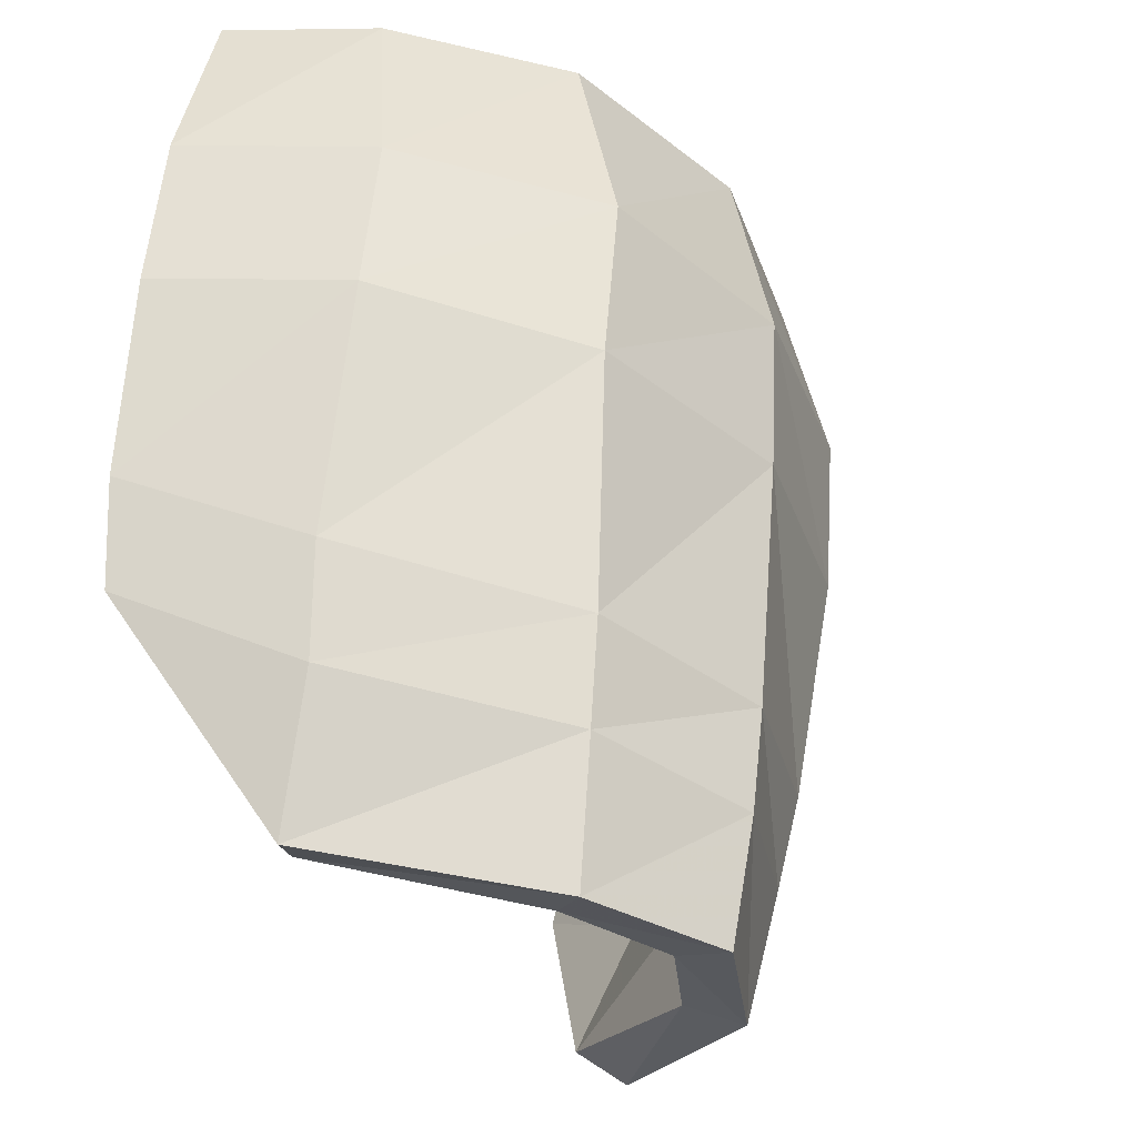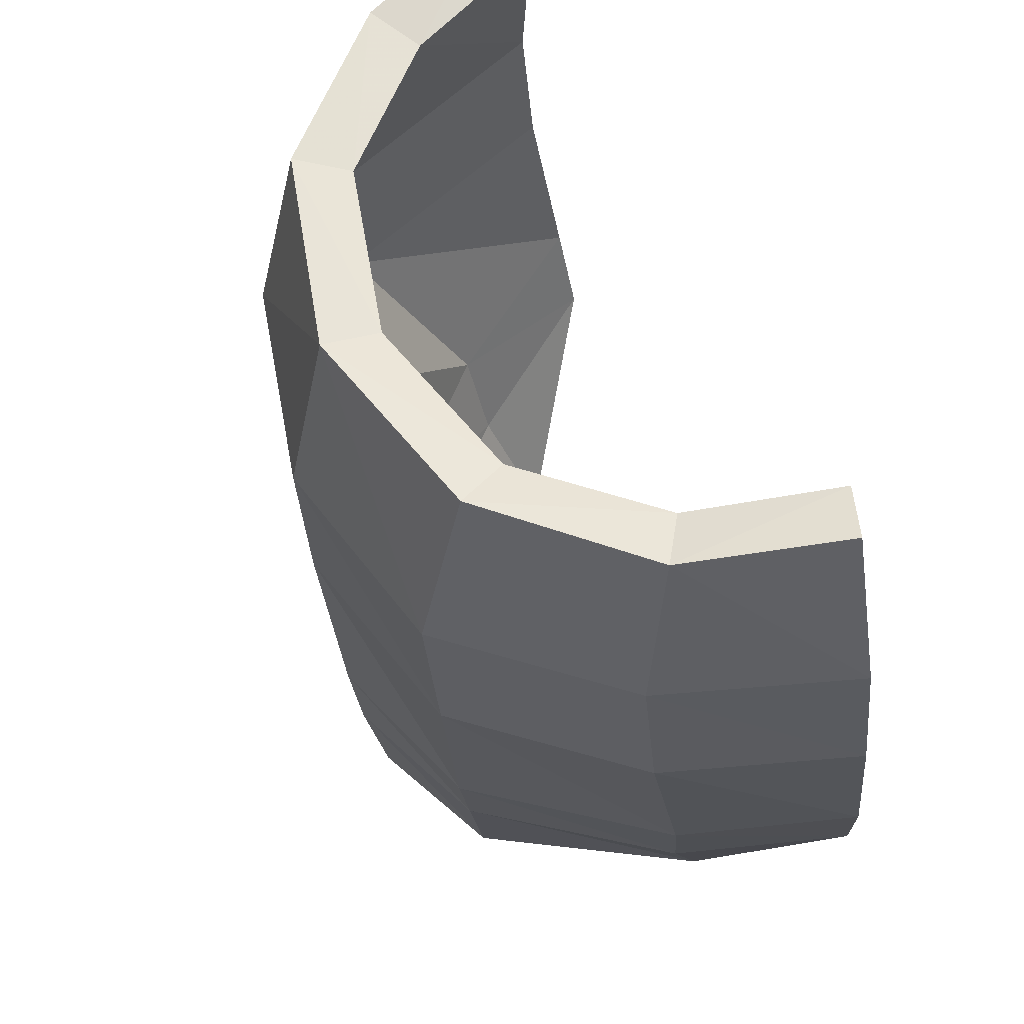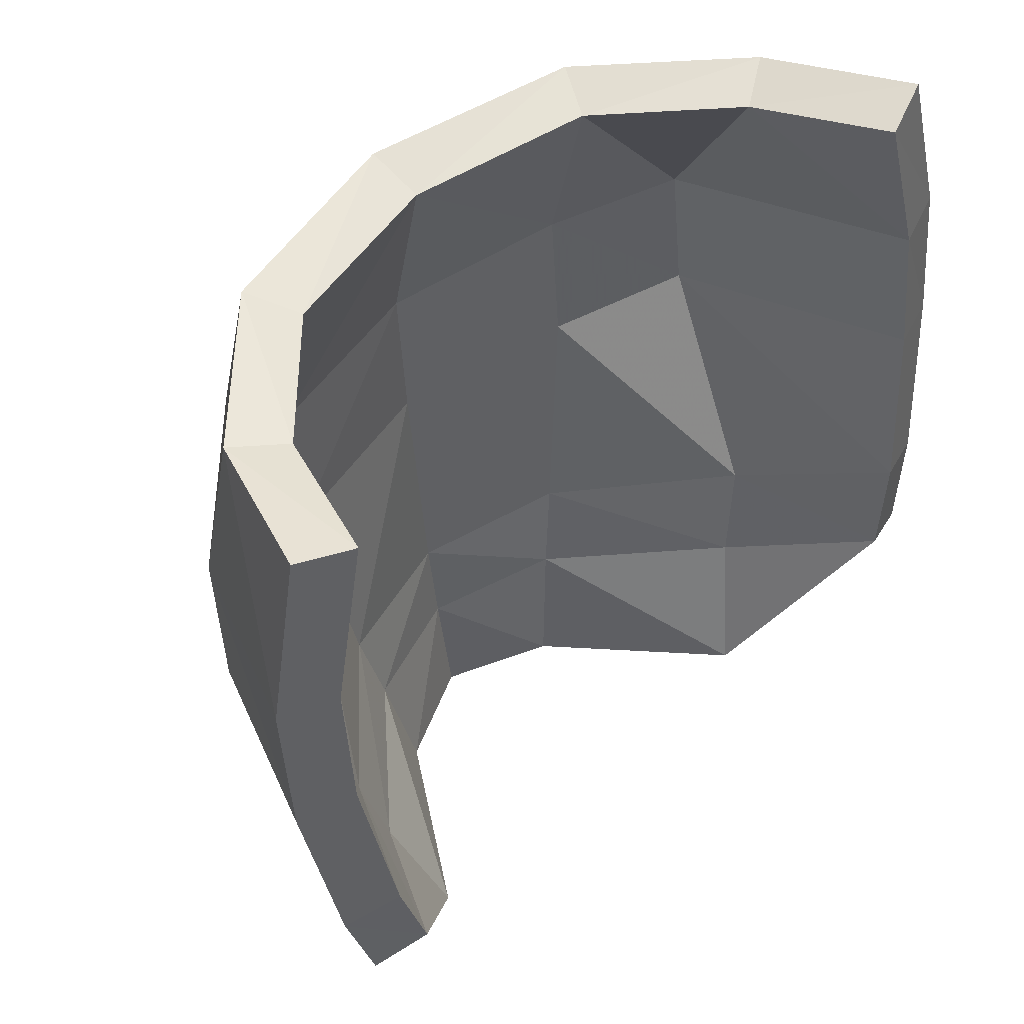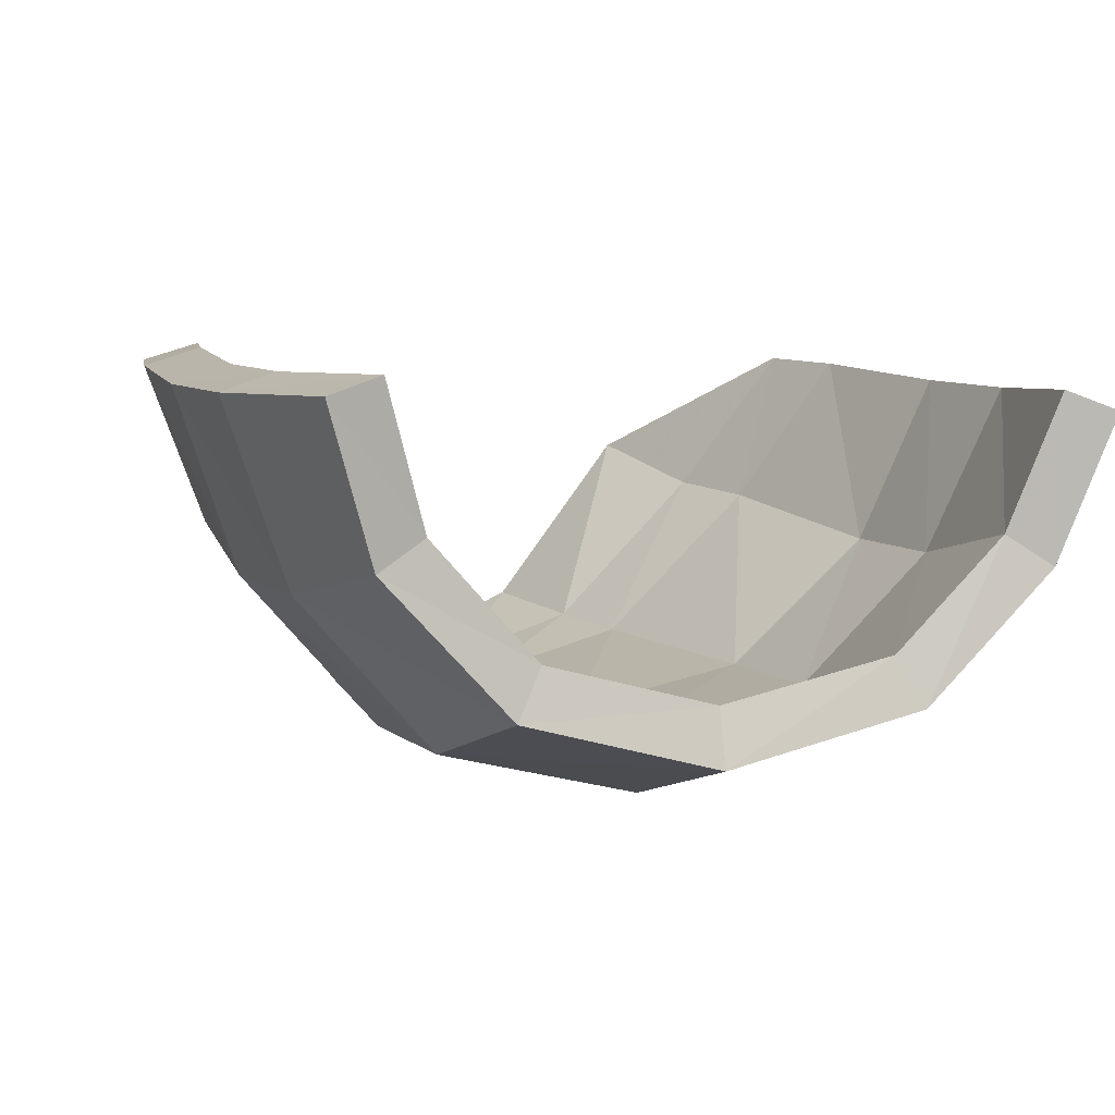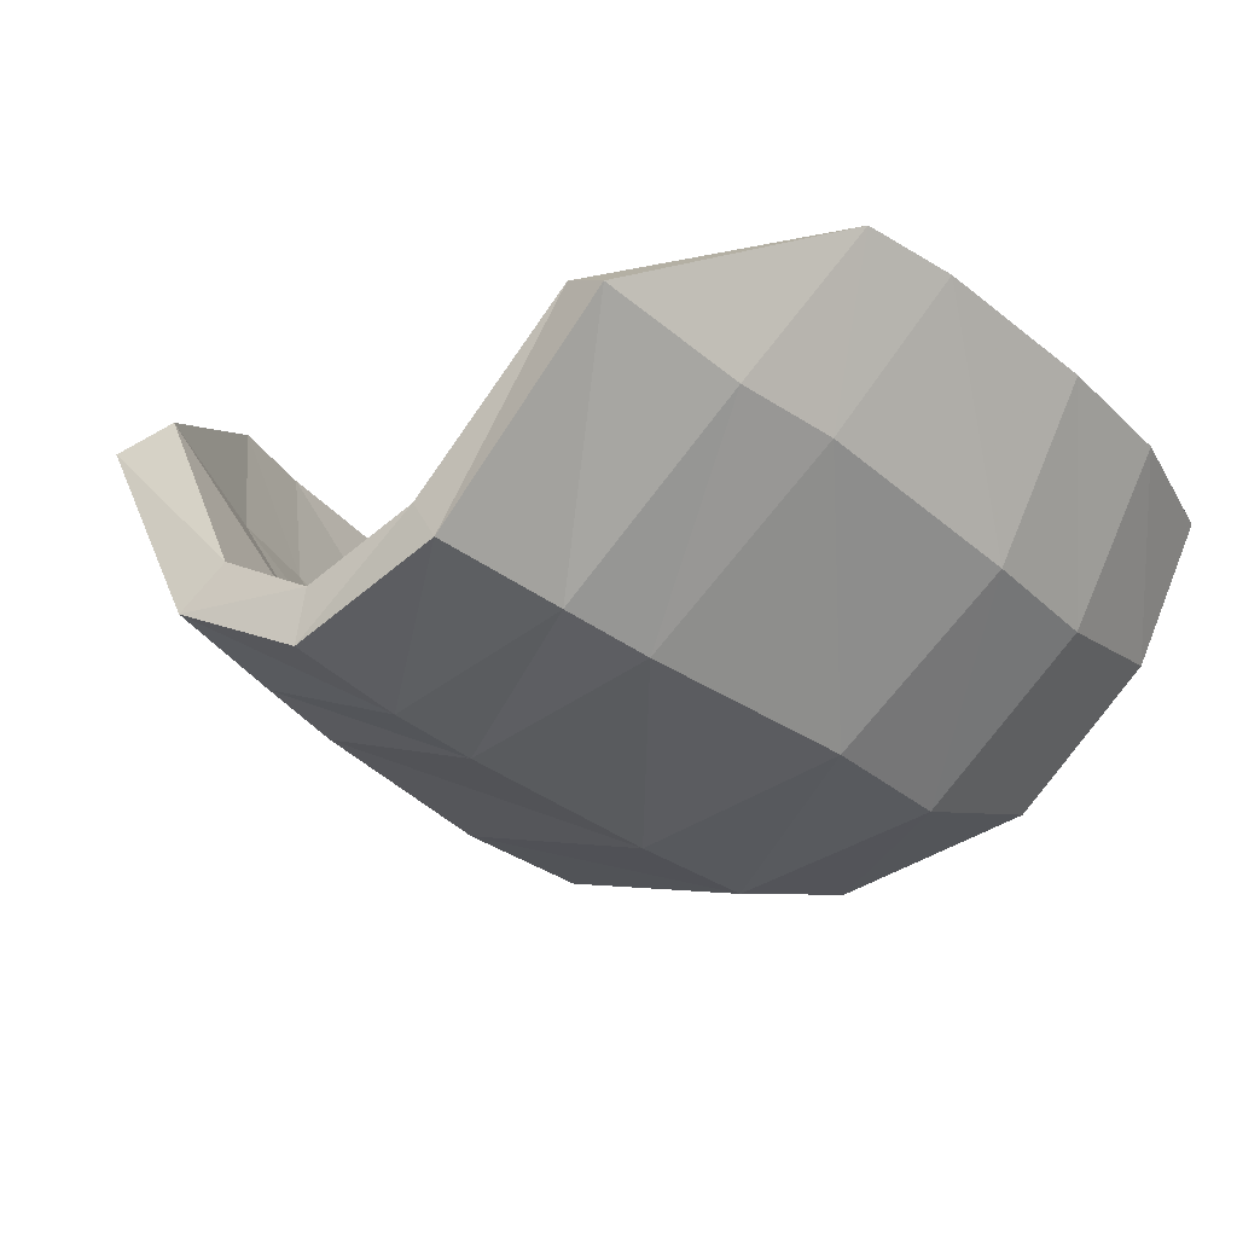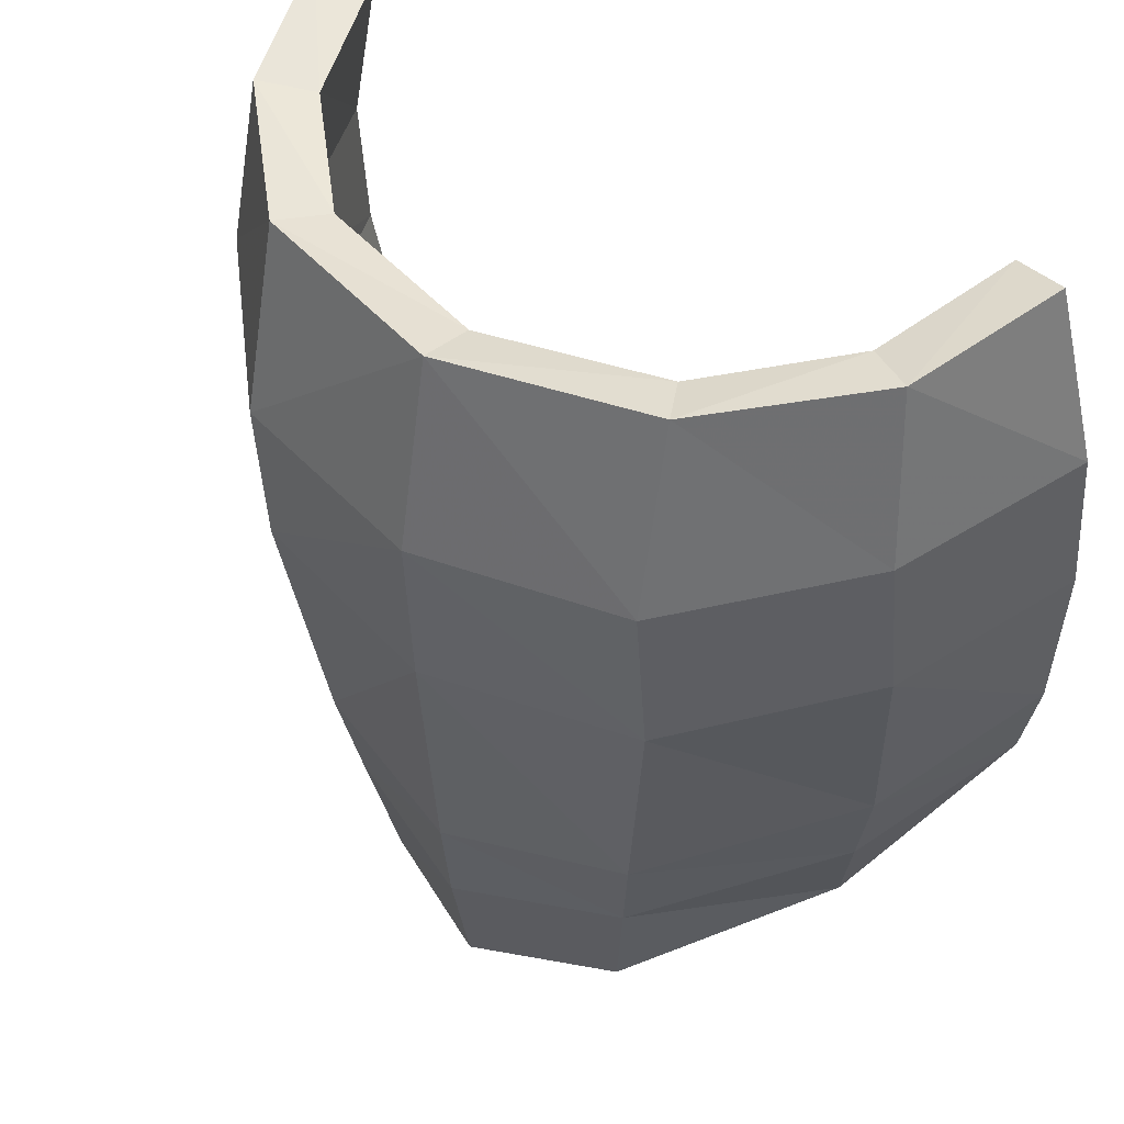
<metadata>
{"format":"obj","ext":"obj","renderer":"f3d","projection":"perspective","resolution":1024,"background":"white","views":[{"elev":-34.1,"azim":121.1,"up":"+Y"},{"elev":57.2,"azim":-113.1,"up":"+Y"},{"elev":53.1,"azim":-44.8,"up":"+Y"},{"elev":1.3,"azim":156.8,"up":"+Z"},{"elev":-21.0,"azim":36.8,"up":"+Z"},{"elev":45.5,"azim":-143.1,"up":"+Y"}]}
</metadata>
<code>
v -0.3187 7.831 -0.2846
v -0.1476 7.769 -0.5391
v -0.3713 8.021 -0.35
v -0.1806 7.959 -0.5688
v -0.4839 8.127 -0.1466
v 0 7.93 -0.6371
v 0 7.756 -0.6101
v -0.2074 8.093 -0.589
v -0.4035 8.162 -0.3716
v 0 8.068 -0.6544
v -0.5149 8.259 -0.1619
v 0 8.416 -0.6856
v -0.2575 8.429 -0.626
v -0.4435 8.478 -0.4383
v -0.5419 8.516 -0.1994
v 0 8.628 -0.6978
v -0.2571 8.639 -0.6421
v -0.4366 8.675 -0.4552
v -0.537 8.715 -0.2194
v 0 8.884 -0.6446
v -0.253 8.897 -0.585
v -0.4105 8.915 -0.4262
v -0.478 8.954 -0.2338
v 0.3187 7.831 -0.2846
v 0.1476 7.769 -0.5391
v 0.3713 8.021 -0.35
v 0.1806 7.959 -0.5688
v 0.4839 8.127 -0.1466
v 0.2074 8.093 -0.589
v 0.4035 8.162 -0.3716
v 0.5149 8.259 -0.1619
v 0.2575 8.429 -0.626
v 0.429 8.478 -0.5398
v 0.5419 8.516 -0.1994
v 0.2571 8.639 -0.6421
v 0.4224 8.675 -0.5568
v 0.537 8.715 -0.2194
v 0.253 8.897 -0.585
v 0.4105 8.915 -0.4262
v 0.478 8.954 -0.2338
v -0.445 7.995 -0.3882
v -0.3922 7.804 -0.3196
v -0.5603 8.101 -0.1718
v -0.2323 7.939 -0.6354
v -0.1995 7.748 -0.6007
v -0 7.915 -0.7224
v -0 7.741 -0.6879
v -0.2551 8.077 -0.6595
v -0.4777 8.142 -0.4122
v -0.5927 8.241 -0.1886
v 0 8.056 -0.7402
v -0 8.408 -0.7719
v -0.3025 8.418 -0.6995
v -0.5176 8.469 -0.4824
v -0.6207 8.508 -0.2273
v -0 8.634 -0.7843
v -0.2982 8.645 -0.7183
v -0.5096 8.682 -0.5016
v -0.6156 8.723 -0.2475
v 0 8.902 -0.7276
v -0.2921 8.913 -0.6569
v -0.481 8.93 -0.4705
v -0.556 8.97 -0.2615
v 0.445 7.995 -0.3882
v 0.5603 8.101 -0.1718
v 0.3922 7.804 -0.3196
v 0.2323 7.939 -0.6354
v 0.1995 7.748 -0.6007
v 0.2551 8.077 -0.6595
v 0.4777 8.142 -0.4122
v 0.5927 8.241 -0.1886
v 0.3025 8.418 -0.6995
v 0.5176 8.469 -0.4824
v 0.6207 8.508 -0.2273
v 0.2982 8.645 -0.7183
v 0.5096 8.682 -0.5016
v 0.6156 8.723 -0.2475
v 0.2921 8.913 -0.6569
v 0.481 8.93 -0.4705
v 0.556 8.97 -0.2615
f 41 42 43
f 44 45 42 41
f 45 44 46 47
f 48 44 41 49
f 49 41 43 50
f 51 46 44 48
f 52 51 48 53
f 53 48 49 54
f 54 49 50 55
f 56 52 53 57
f 57 53 54 58
f 58 54 55 59
f 60 56 57 61
f 61 57 58 62
f 62 58 59 63
f 64 65 66
f 67 64 66 68
f 68 47 46 67
f 69 70 64 67
f 70 71 65 64
f 51 69 67 46
f 52 72 69 51
f 72 73 70 69
f 73 74 71 70
f 56 75 72 52
f 75 76 73 72
f 76 77 74 73
f 60 78 75 56
f 78 79 76 75
f 79 80 77 76
f 3 5 1
f 4 3 1 2
f 2 7 6 4
f 8 9 3 4
f 9 11 5 3
f 10 8 4 6
f 12 13 8 10
f 13 14 9 8
f 14 15 11 9
f 16 17 13 12
f 17 18 14 13
f 18 19 15 14
f 20 21 17 16
f 21 22 18 17
f 22 23 19 18
f 26 24 28
f 27 25 24 26
f 25 27 6 7
f 29 27 26 30
f 30 26 28 31
f 10 6 27 29
f 12 10 29 32
f 32 29 30 33
f 33 30 31 34
f 16 12 32 35
f 35 32 33 36
f 36 33 34 37
f 20 16 35 38
f 38 35 36 39
f 39 36 37 40
f 42 1 5 43
f 2 1 42 45
f 7 2 45 47
f 5 11 50 43
f 11 15 55 50
f 15 19 59 55
f 21 20 60 61
f 22 21 61 62
f 19 23 63 59
f 23 22 62 63
f 65 28 24 66
f 24 25 68 66
f 25 7 47 68
f 31 28 65 71
f 34 31 71 74
f 37 34 74 77
f 20 38 78 60
f 38 39 79 78
f 39 40 80 79
f 40 37 77 80

</code>
